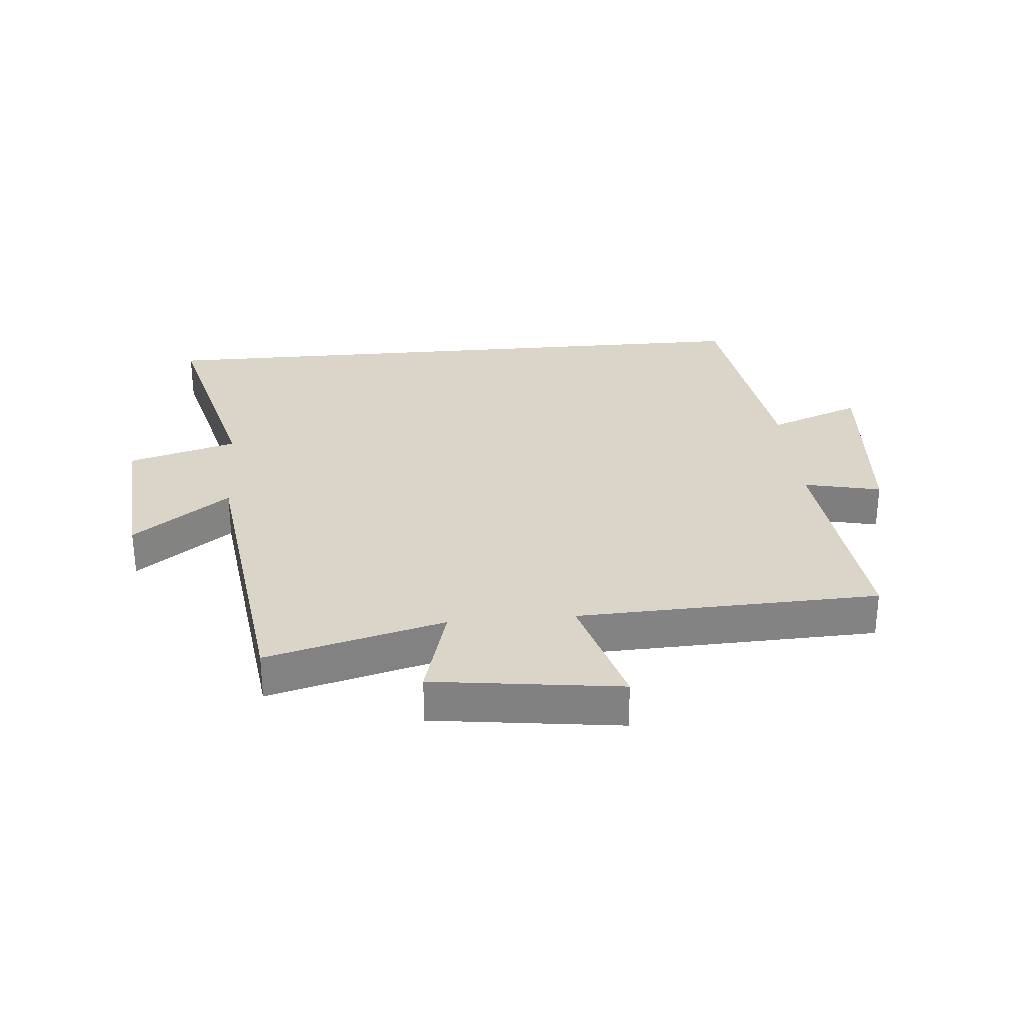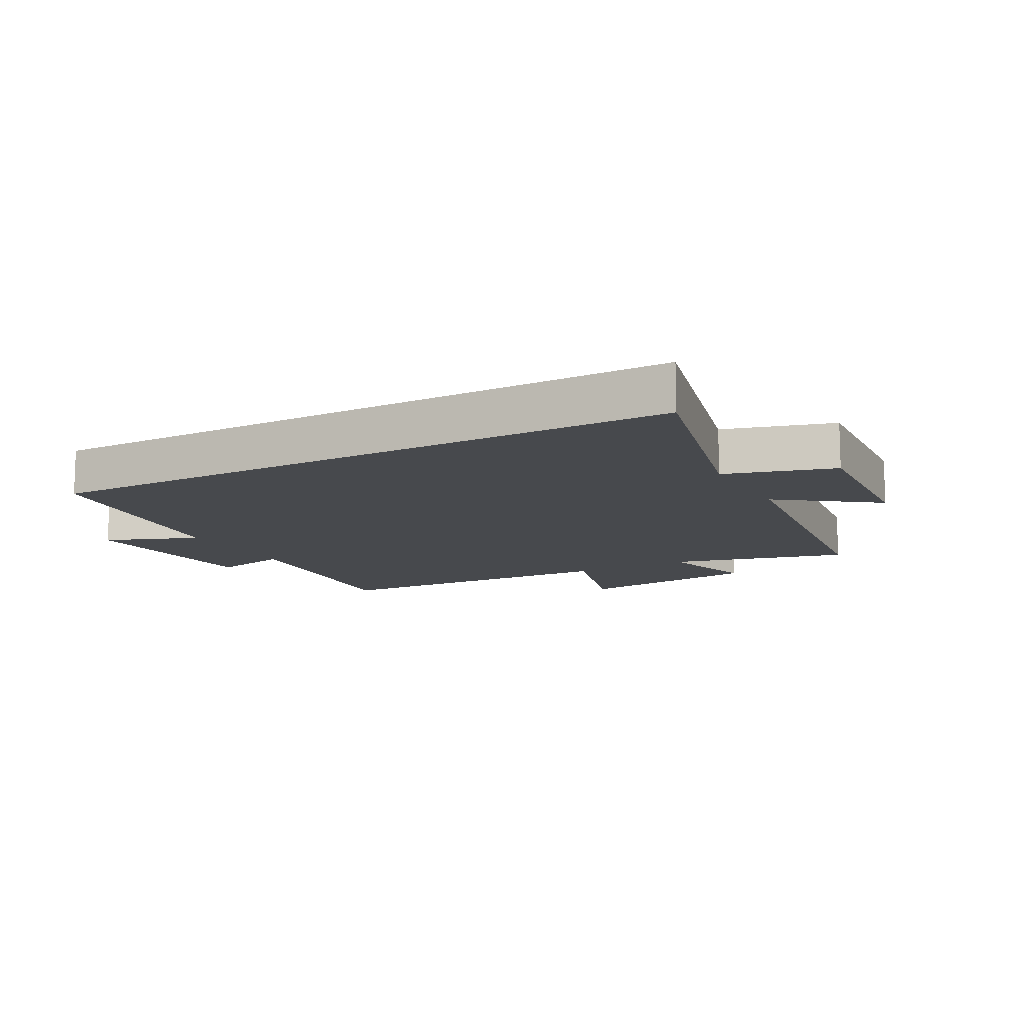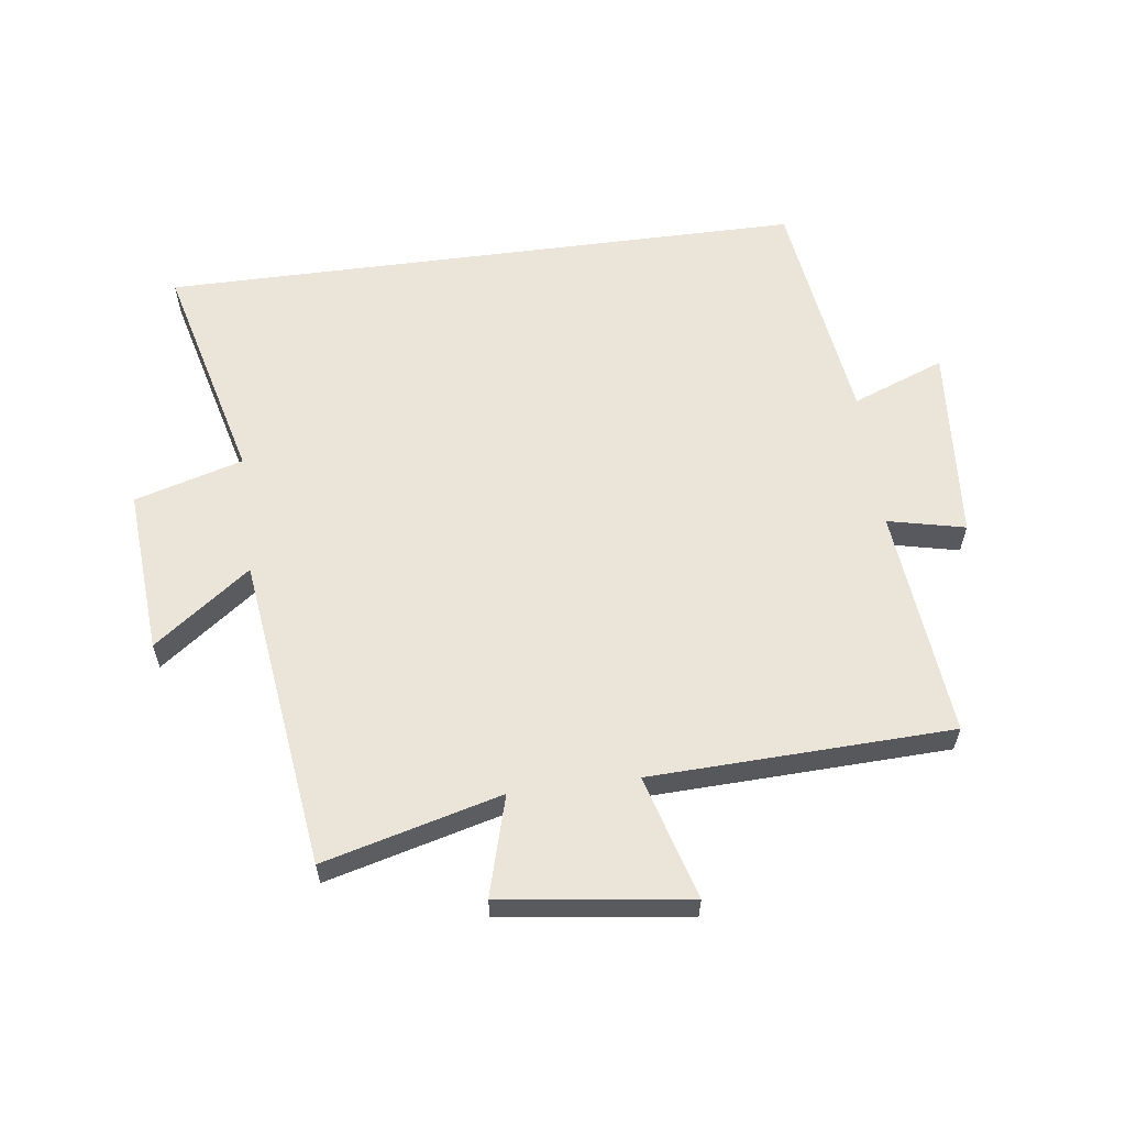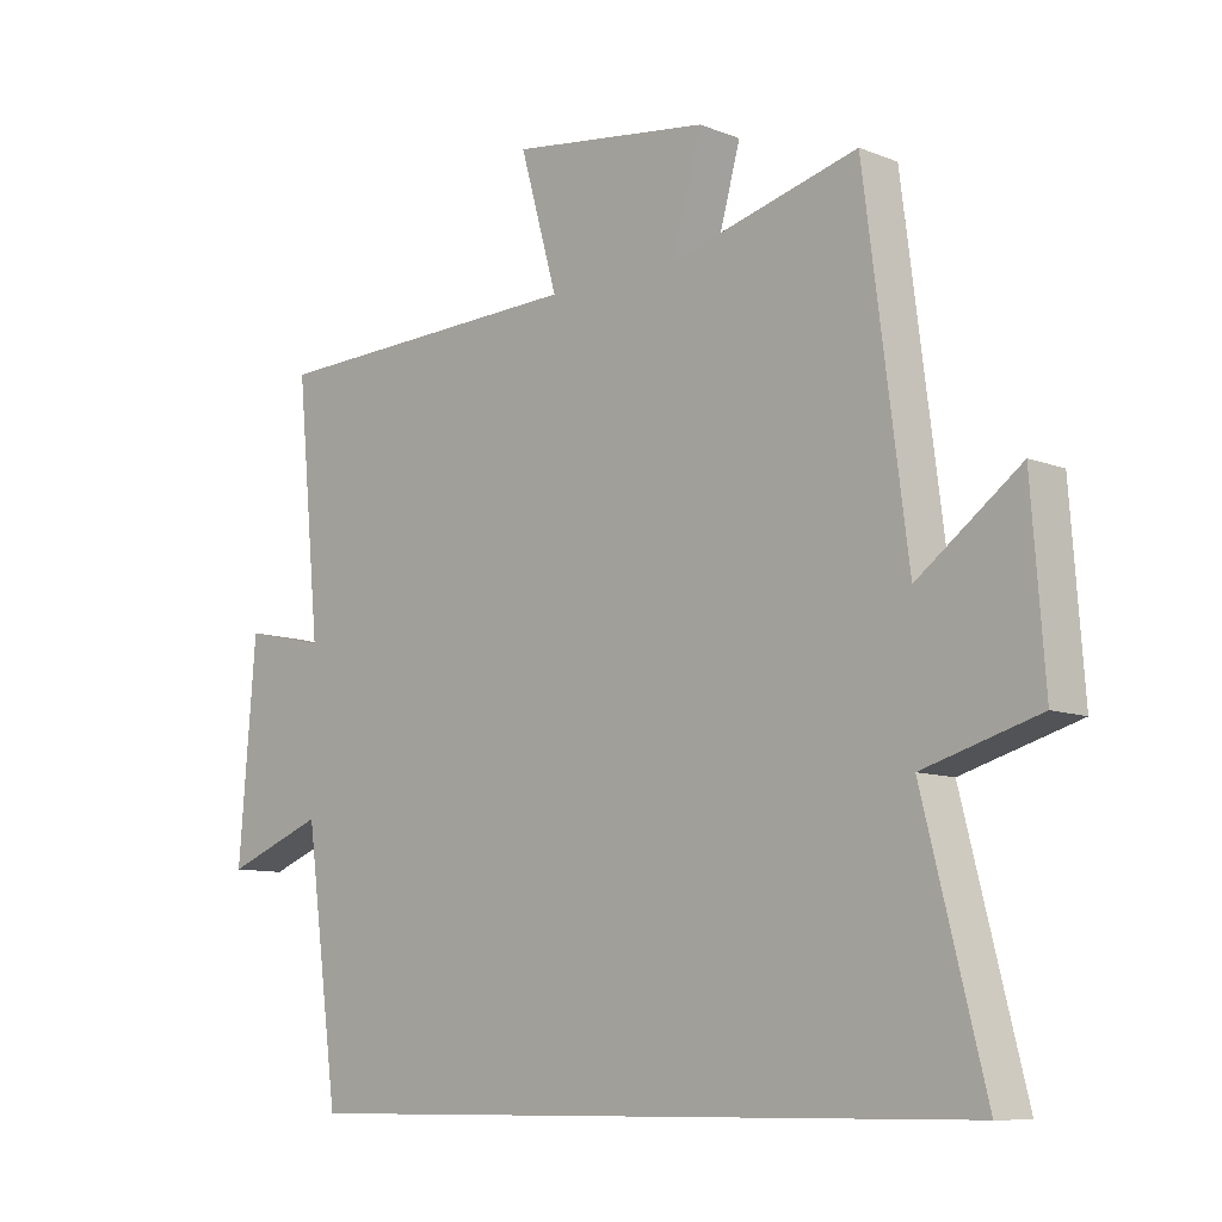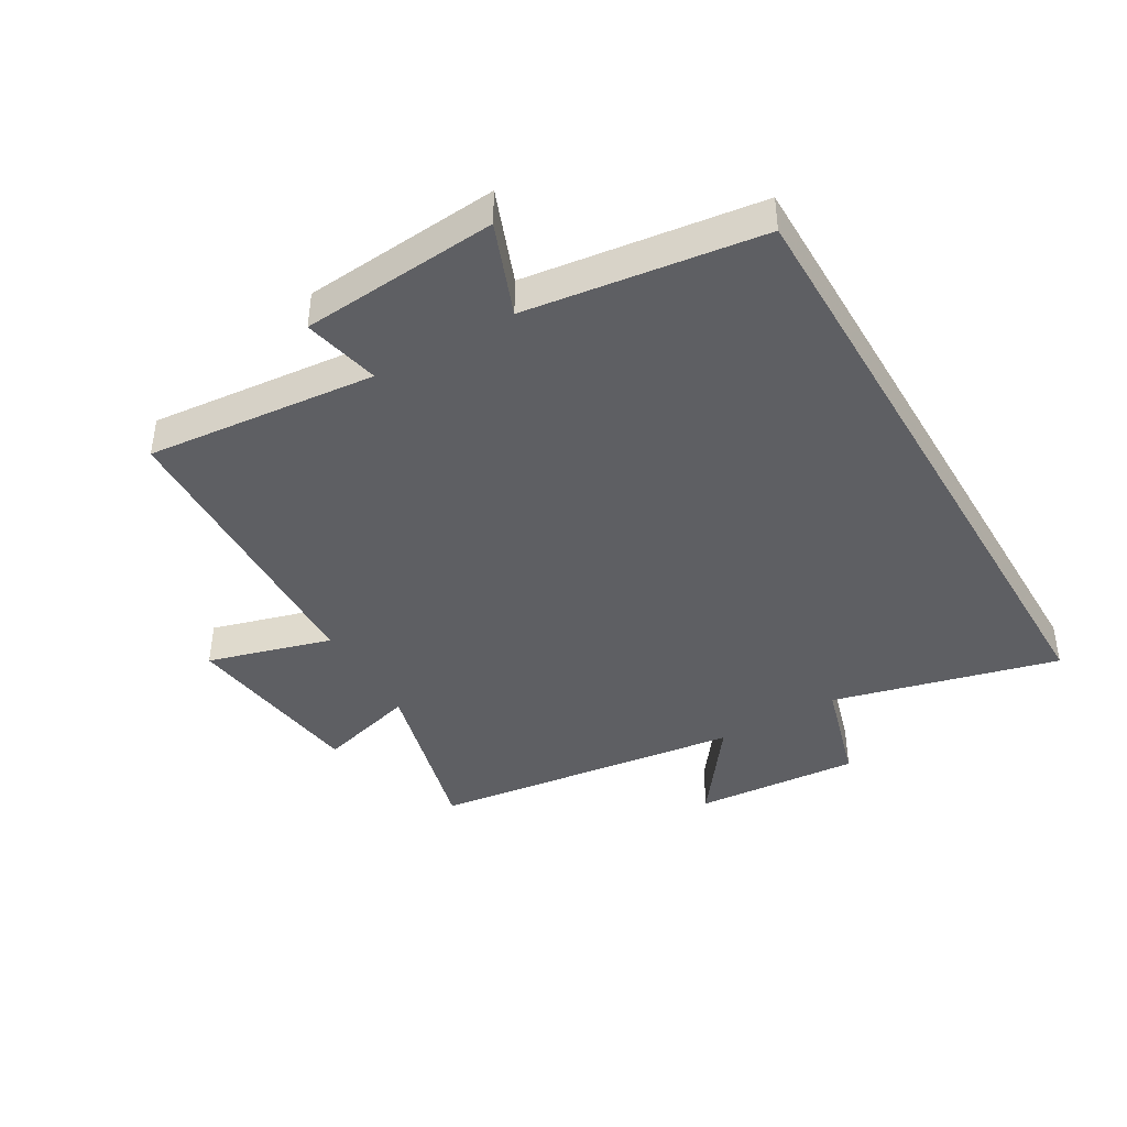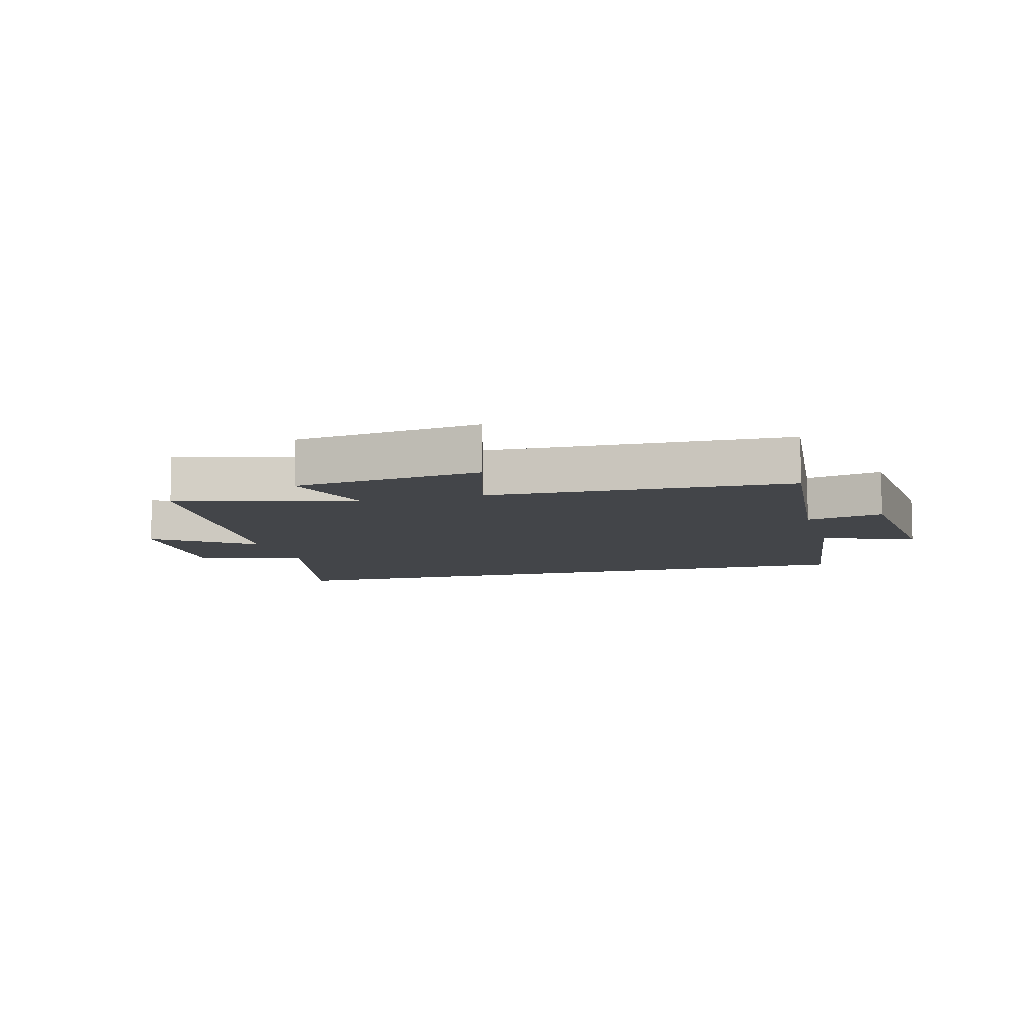
<metadata>
{"format":"obj","ext":"obj","renderer":"f3d","projection":"perspective","resolution":1024,"background":"white","views":[{"elev":29.3,"azim":-5.1,"up":"+Y"},{"elev":-12.0,"azim":-151.2,"up":"+Y"},{"elev":59.4,"azim":-7.5,"up":"+Y"},{"elev":-9.4,"azim":-135.8,"up":"+Z"},{"elev":-41.9,"azim":120.3,"up":"+Y"},{"elev":-8.6,"azim":15.4,"up":"+Y"}]}
</metadata>
<code>
v 0.449 0.07 -0.5
v -0.593 0.07 -0.5
v -0.5 0.07 -0.135
v -0.675 0.07 -0.084
v -0.655 0.07 0.184
v -0.5 0.07 0.069
v -0.435 0.07 0.575
v -0.149 0.07 0.5
v -0.194 0.07 0.66
v 0.108 0.07 0.7
v 0.051 0.07 0.5
v 0.536 0.07 0.483
v 0.5 0.07 0.111
v 0.624 0.07 0.139
v 0.65 0.07 -0.179
v 0.5 0.07 -0.121
v 0.449 0 -0.5
v -0.593 0 -0.5
v -0.5 0 -0.135
v -0.675 0 -0.084
v -0.655 0 0.184
v -0.5 0 0.069
v -0.435 0 0.575
v -0.149 0 0.5
v -0.194 0 0.66
v 0.108 0 0.7
v 0.051 0 0.5
v 0.536 0 0.483
v 0.5 0 0.111
v 0.624 0 0.139
v 0.65 0 -0.179
v 0.5 0 -0.121
f 13 14 15 16
f 13 16 1 2
f 11 12 13 2
f 8 9 10 11
f 8 11 2 3
f 6 7 8 3
f 3 4 5 6
f 32 31 30 29
f 18 17 32 29
f 18 29 28 27
f 27 26 25 24
f 19 18 27 24
f 19 24 23 22
f 22 21 20 19
f 1 17 18 2
f 2 18 19 3
f 3 19 20 4
f 4 20 21 5
f 5 21 22 6
f 6 22 23 7
f 7 23 24 8
f 8 24 25 9
f 9 25 26 10
f 10 26 27 11
f 11 27 28 12
f 12 28 29 13
f 13 29 30 14
f 14 30 31 15
f 15 31 32 16
f 16 32 17 1

</code>
